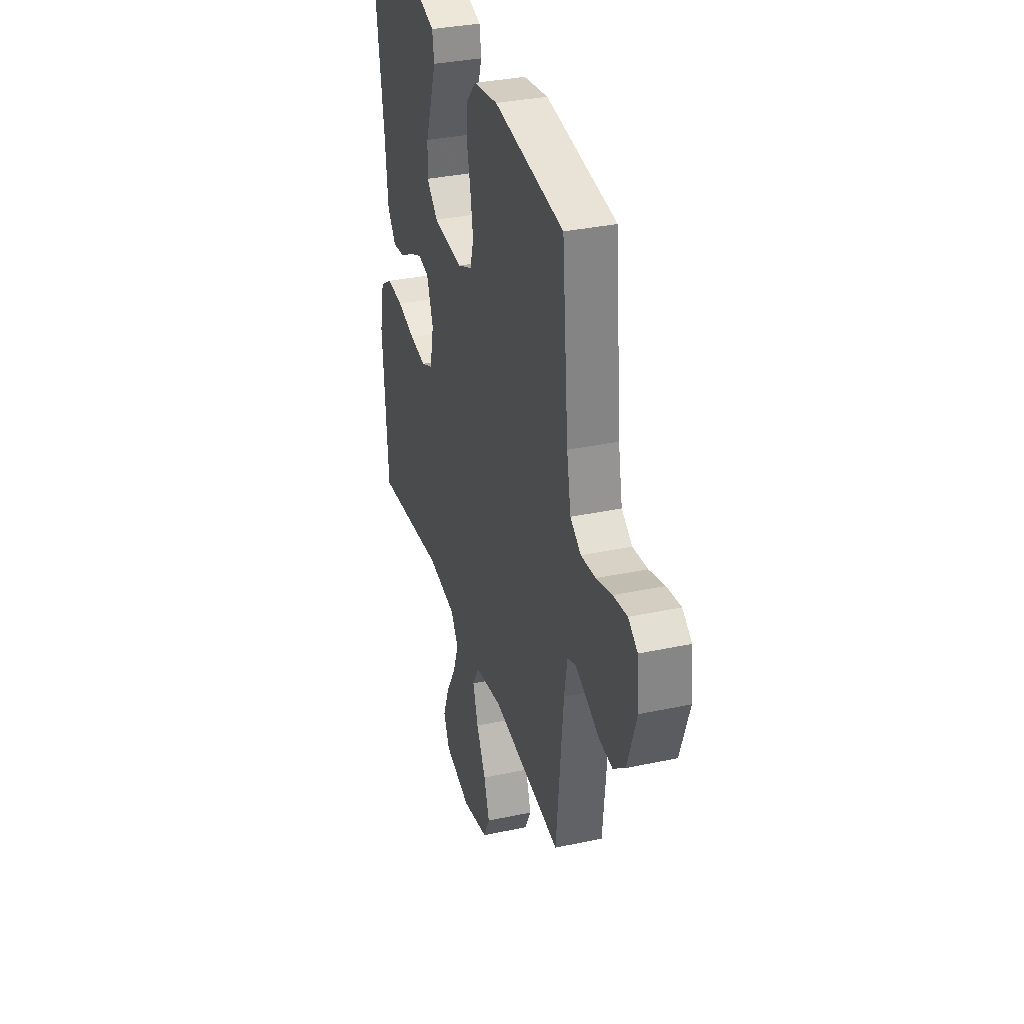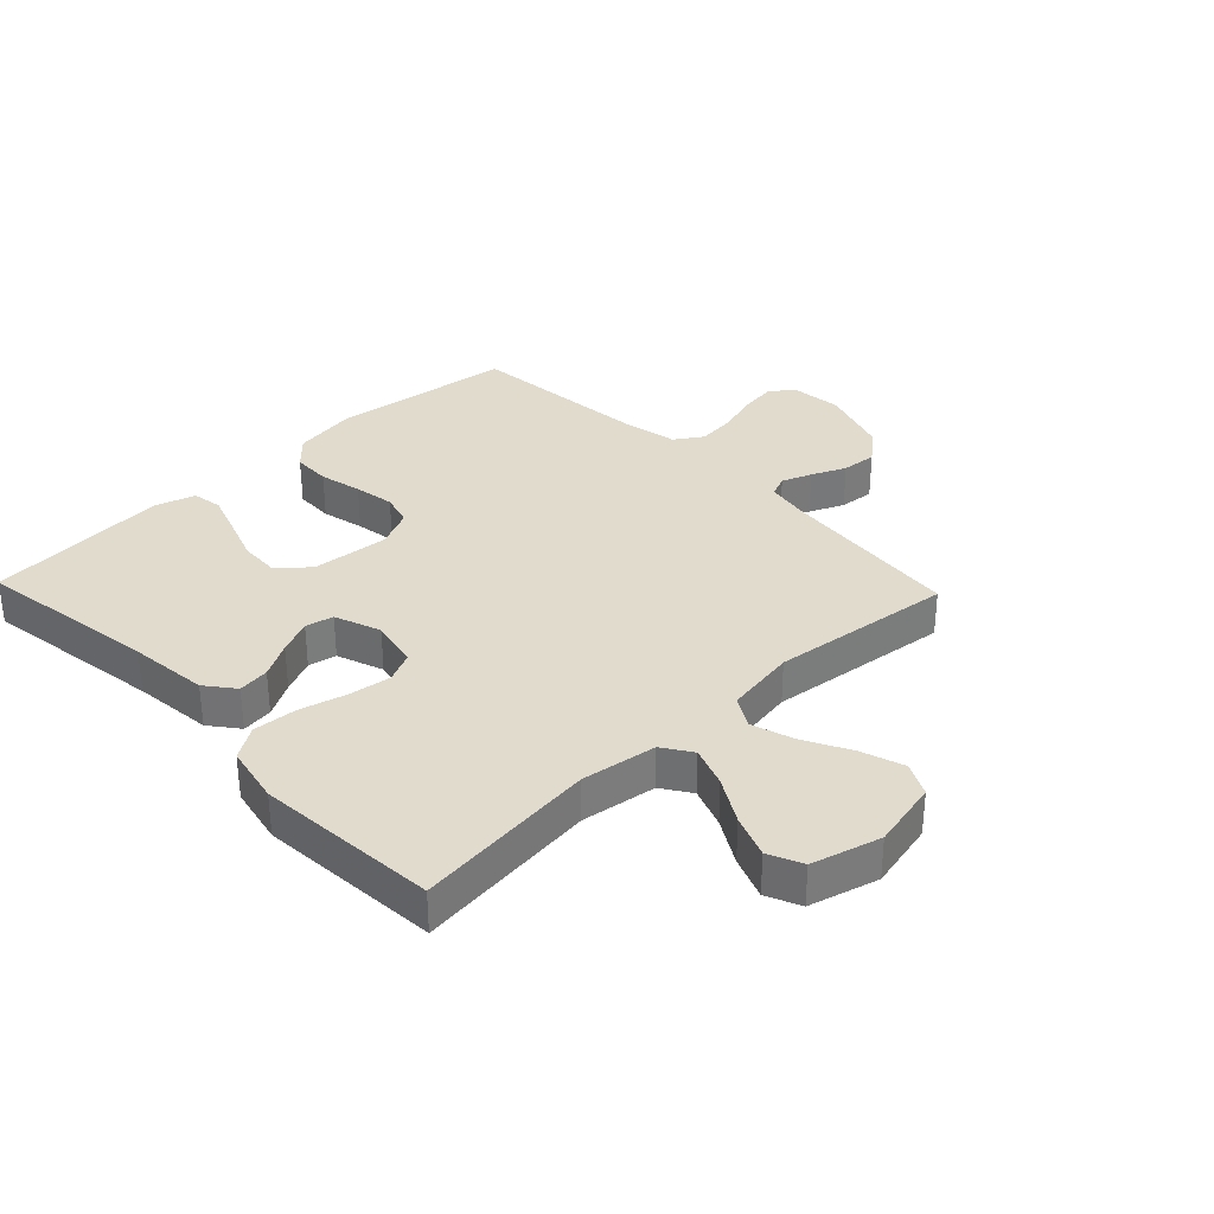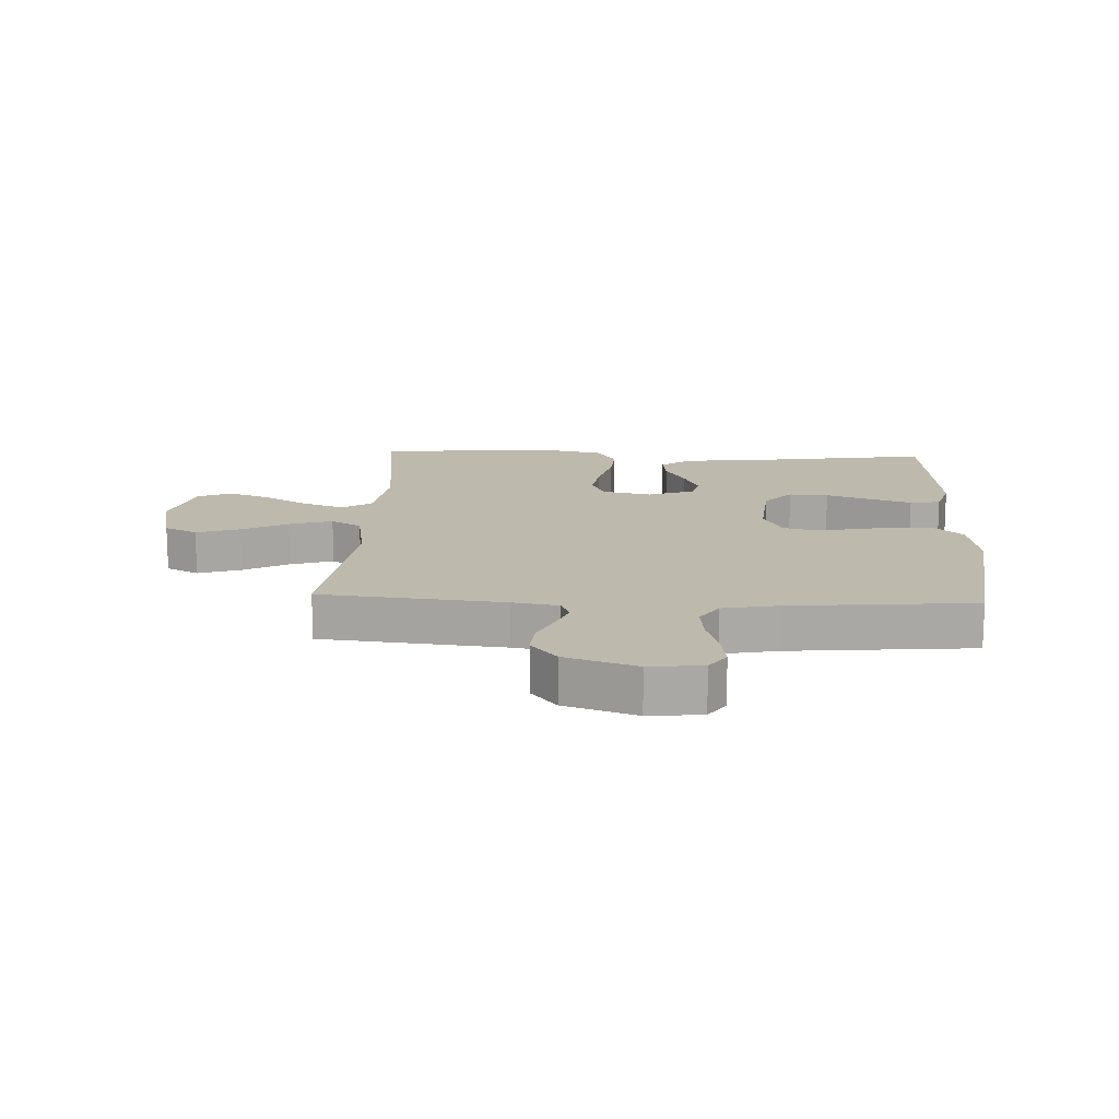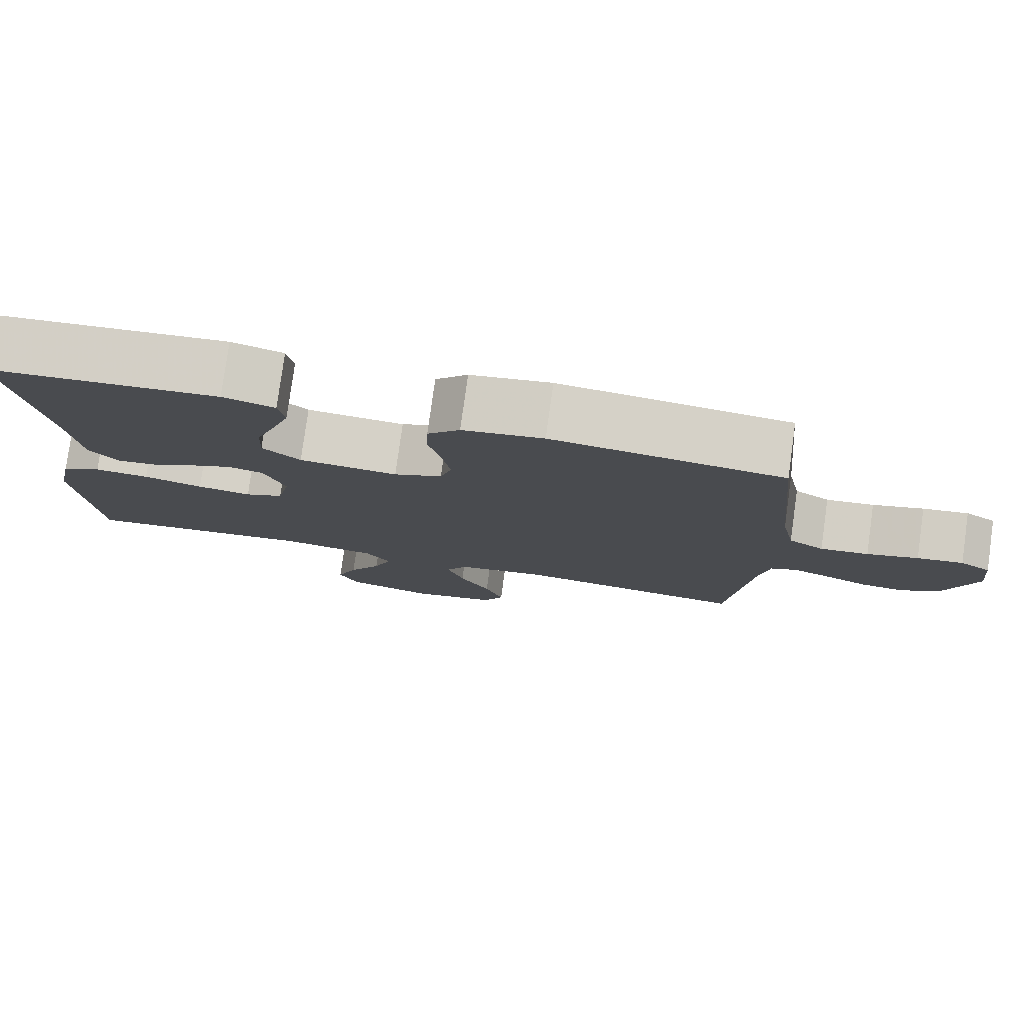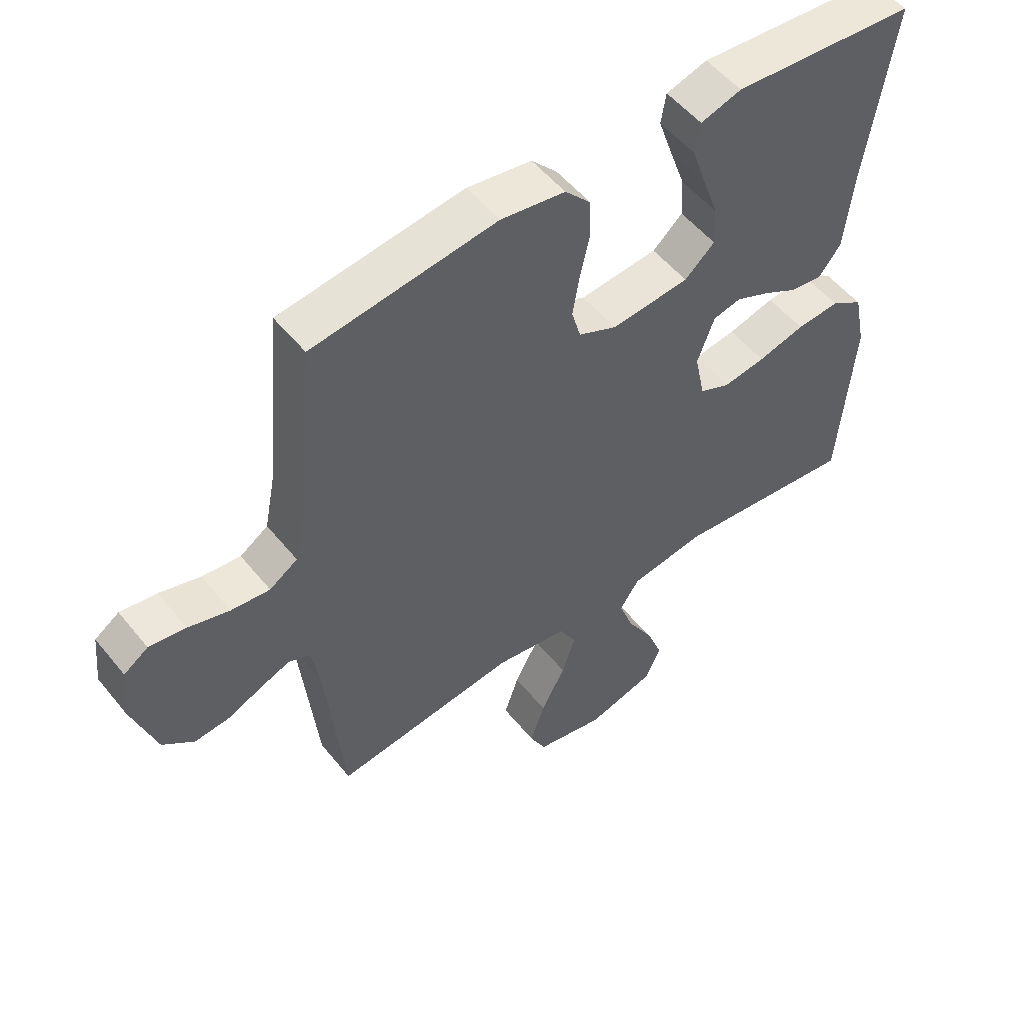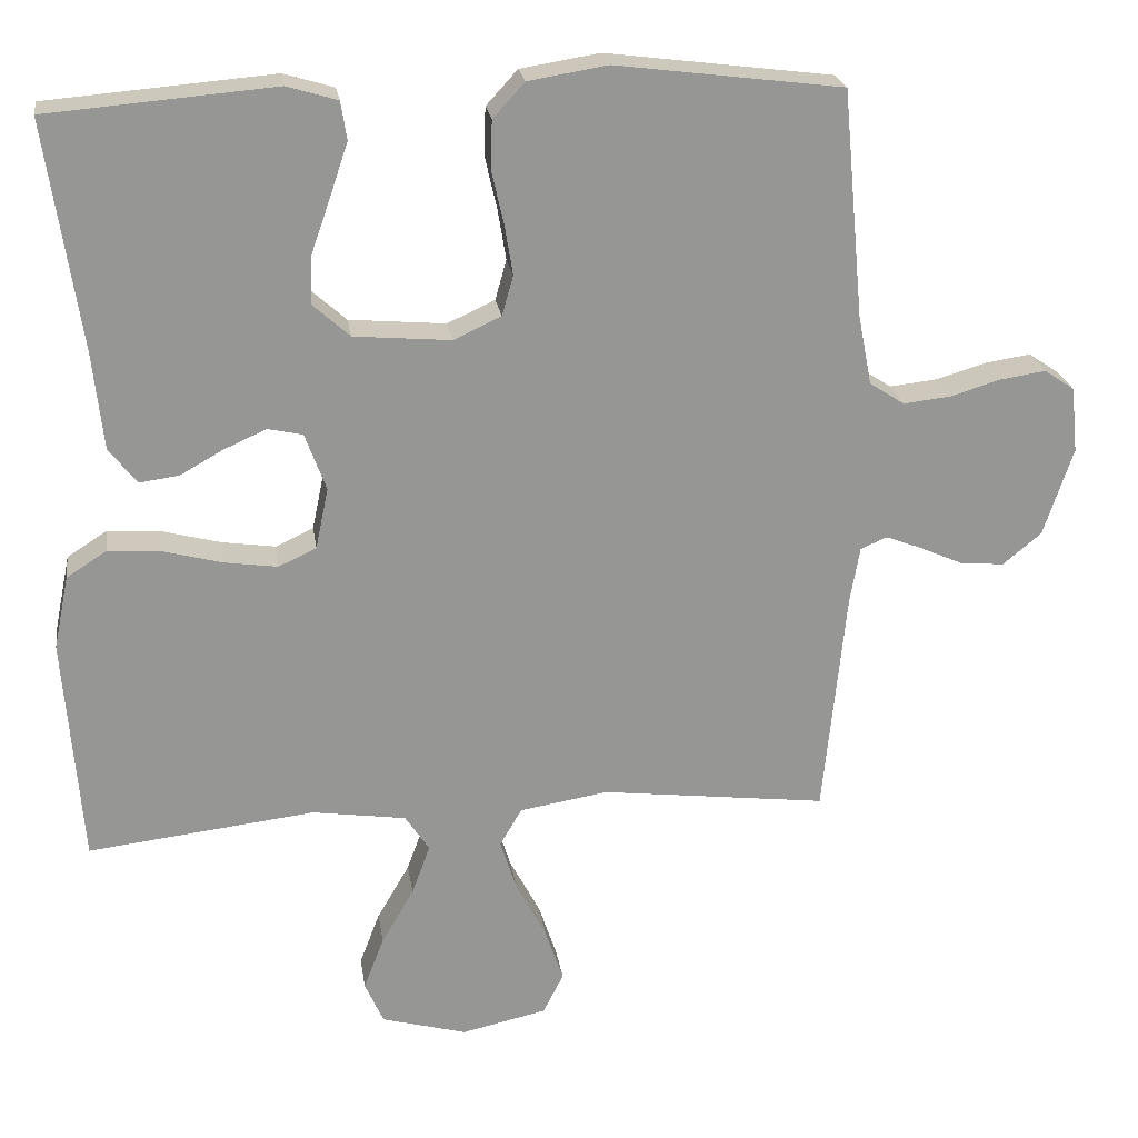
<metadata>
{"format":"obj","ext":"obj","renderer":"f3d","projection":"perspective","resolution":1024,"background":"white","views":[{"elev":34.0,"azim":-106.2,"up":"+Z"},{"elev":33.2,"azim":136.3,"up":"+Y"},{"elev":15.1,"azim":-87.3,"up":"+Y"},{"elev":79.1,"azim":-172.1,"up":"+Z"},{"elev":53.1,"azim":-38.0,"up":"+Z"},{"elev":22.7,"azim":171.7,"up":"+Z"}]}
</metadata>
<code>
v 0.5 0.07 -0.5
v 0.2 0.07 -0.465
v 0.076 0.07 -0.483
v 0.044 0.07 -0.531
v 0.068 0.07 -0.597
v 0.111 0.07 -0.671
v 0.138 0.07 -0.741
v 0.113 0.07 -0.797
v 0 0.07 -0.828
v -0.113 0.07 -0.803
v -0.14 0.07 -0.749
v -0.116 0.07 -0.678
v -0.076 0.07 -0.602
v -0.054 0.07 -0.533
v -0.083 0.07 -0.483
v -0.2 0.07 -0.464
v -0.5 0.07 -0.5
v -0.53 0.07 -0.2
v -0.543 0.07 -0.125
v -0.578 0.07 -0.11
v -0.627 0.07 -0.129
v -0.683 0.07 -0.154
v -0.741 0.07 -0.159
v -0.792 0.07 -0.117
v -0.831 0.07 0
v -0.822 0.07 0.087
v -0.782 0.07 0.114
v -0.722 0.07 0.105
v -0.655 0.07 0.085
v -0.592 0.07 0.078
v -0.546 0.07 0.108
v -0.528 0.07 0.2
v -0.5 0.07 0.5
v -0.2 0.07 0.538
v -0.095 0.07 0.521
v -0.053 0.07 0.475
v -0.051 0.07 0.412
v -0.067 0.07 0.342
v -0.078 0.07 0.275
v -0.063 0.07 0.222
v 0 0.07 0.193
v 0.128 0.07 0.204
v 0.177 0.07 0.248
v 0.174 0.07 0.313
v 0.148 0.07 0.387
v 0.125 0.07 0.455
v 0.133 0.07 0.505
v 0.2 0.07 0.525
v 0.5 0.07 0.5
v 0.455 0.07 0.2
v 0.441 0.07 0.069
v 0.404 0.07 0.022
v 0.352 0.07 0.029
v 0.295 0.07 0.061
v 0.239 0.07 0.086
v 0.193 0.07 0.076
v 0.165 0.07 0
v 0.182 0.07 -0.081
v 0.232 0.07 -0.104
v 0.302 0.07 -0.094
v 0.379 0.07 -0.074
v 0.45 0.07 -0.069
v 0.503 0.07 -0.103
v 0.523 0.07 -0.2
v 0.5 0 -0.5
v 0.2 0 -0.465
v 0.076 0 -0.483
v 0.044 0 -0.531
v 0.068 0 -0.597
v 0.111 0 -0.671
v 0.138 0 -0.741
v 0.113 0 -0.797
v 0 0 -0.828
v -0.113 0 -0.803
v -0.14 0 -0.749
v -0.116 0 -0.678
v -0.076 0 -0.602
v -0.054 0 -0.533
v -0.083 0 -0.483
v -0.2 0 -0.464
v -0.5 0 -0.5
v -0.53 0 -0.2
v -0.543 0 -0.125
v -0.578 0 -0.11
v -0.627 0 -0.129
v -0.683 0 -0.154
v -0.741 0 -0.159
v -0.792 0 -0.117
v -0.831 0 0
v -0.822 0 0.087
v -0.782 0 0.114
v -0.722 0 0.105
v -0.655 0 0.085
v -0.592 0 0.078
v -0.546 0 0.108
v -0.528 0 0.2
v -0.5 0 0.5
v -0.2 0 0.538
v -0.095 0 0.521
v -0.053 0 0.475
v -0.051 0 0.412
v -0.067 0 0.342
v -0.078 0 0.275
v -0.063 0 0.222
v 0 0 0.193
v 0.128 0 0.204
v 0.177 0 0.248
v 0.174 0 0.313
v 0.148 0 0.387
v 0.125 0 0.455
v 0.133 0 0.505
v 0.2 0 0.525
v 0.5 0 0.5
v 0.455 0 0.2
v 0.441 0 0.069
v 0.404 0 0.022
v 0.352 0 0.029
v 0.295 0 0.061
v 0.239 0 0.086
v 0.193 0 0.076
v 0.165 0 0
v 0.182 0 -0.081
v 0.232 0 -0.104
v 0.302 0 -0.094
v 0.379 0 -0.074
v 0.45 0 -0.069
v 0.503 0 -0.103
v 0.523 0 -0.2
f 63 64 1 2
f 60 61 62 63
f 59 60 63 2
f 58 59 2 3
f 57 58 3 4
f 51 52 53 54
f 50 51 54 55
f 49 50 55 56
f 44 45 46 47
f 44 47 48 49
f 35 36 37 38
f 35 38 39
f 32 33 34 35
f 31 32 35 39
f 30 31 39 40
f 26 27 28 29
f 26 29 30
f 25 26 30
f 21 22 23 24
f 20 21 24 25
f 19 20 25 30
f 16 17 18
f 15 16 18 19
f 10 11 12 13
f 10 13 14
f 9 10 14
f 8 9 14
f 5 6 7 8
f 4 5 8 14
f 57 4 14 15
f 43 44 49 56
f 42 43 56 57
f 41 42 57 15
f 30 40 41
f 15 19 30 41
f 66 65 128 127
f 127 126 125 124
f 66 127 124 123
f 67 66 123 122
f 68 67 122 121
f 118 117 116 115
f 119 118 115 114
f 120 119 114 113
f 111 110 109 108
f 113 112 111 108
f 102 101 100 99
f 103 102 99
f 99 98 97 96
f 103 99 96 95
f 104 103 95 94
f 93 92 91 90
f 94 93 90
f 94 90 89
f 88 87 86 85
f 89 88 85 84
f 94 89 84 83
f 82 81 80
f 83 82 80 79
f 77 76 75 74
f 78 77 74
f 78 74 73
f 78 73 72
f 72 71 70 69
f 78 72 69 68
f 79 78 68 121
f 120 113 108 107
f 121 120 107 106
f 79 121 106 105
f 105 104 94
f 105 94 83 79
f 1 65 66 2
f 2 66 67 3
f 3 67 68 4
f 4 68 69 5
f 5 69 70 6
f 6 70 71 7
f 7 71 72 8
f 8 72 73 9
f 9 73 74 10
f 10 74 75 11
f 11 75 76 12
f 12 76 77 13
f 13 77 78 14
f 14 78 79 15
f 15 79 80 16
f 16 80 81 17
f 17 81 82 18
f 18 82 83 19
f 19 83 84 20
f 20 84 85 21
f 21 85 86 22
f 22 86 87 23
f 23 87 88 24
f 24 88 89 25
f 25 89 90 26
f 26 90 91 27
f 27 91 92 28
f 28 92 93 29
f 29 93 94 30
f 30 94 95 31
f 31 95 96 32
f 32 96 97 33
f 33 97 98 34
f 34 98 99 35
f 35 99 100 36
f 36 100 101 37
f 37 101 102 38
f 38 102 103 39
f 39 103 104 40
f 40 104 105 41
f 41 105 106 42
f 42 106 107 43
f 43 107 108 44
f 44 108 109 45
f 45 109 110 46
f 46 110 111 47
f 47 111 112 48
f 48 112 113 49
f 49 113 114 50
f 50 114 115 51
f 51 115 116 52
f 52 116 117 53
f 53 117 118 54
f 54 118 119 55
f 55 119 120 56
f 56 120 121 57
f 57 121 122 58
f 58 122 123 59
f 59 123 124 60
f 60 124 125 61
f 61 125 126 62
f 62 126 127 63
f 63 127 128 64
f 64 128 65 1

</code>
